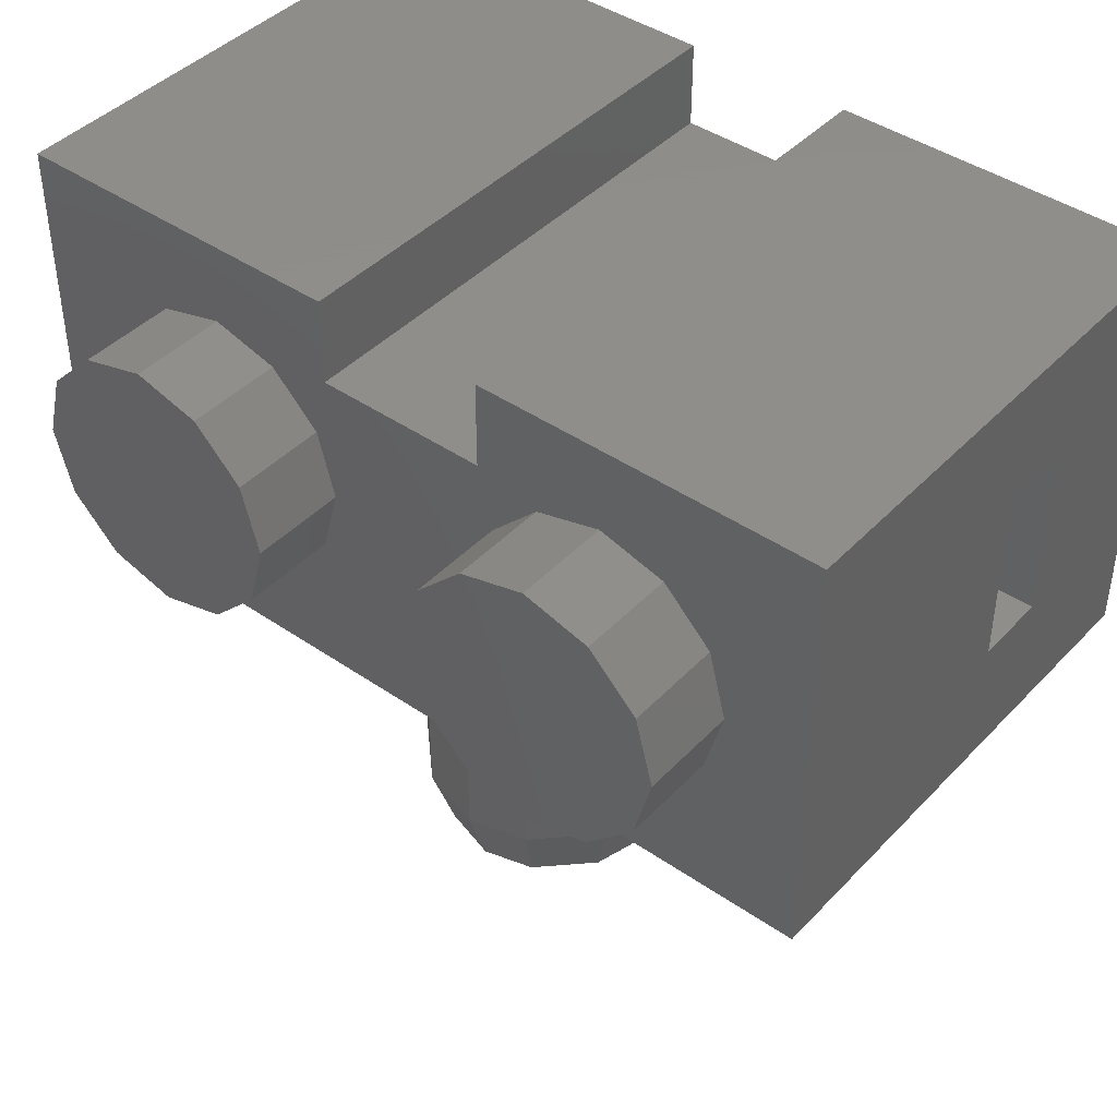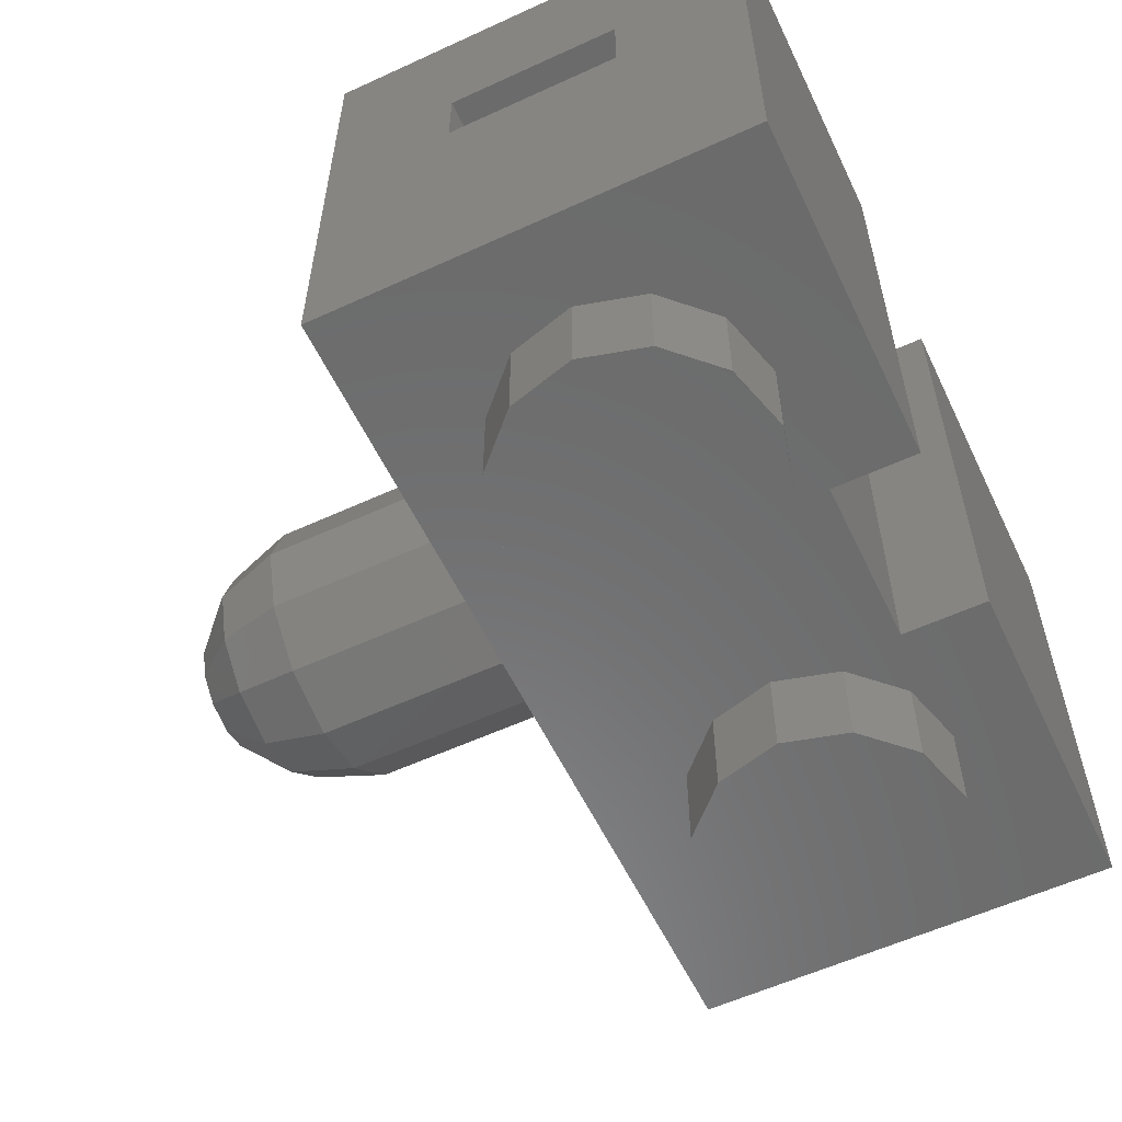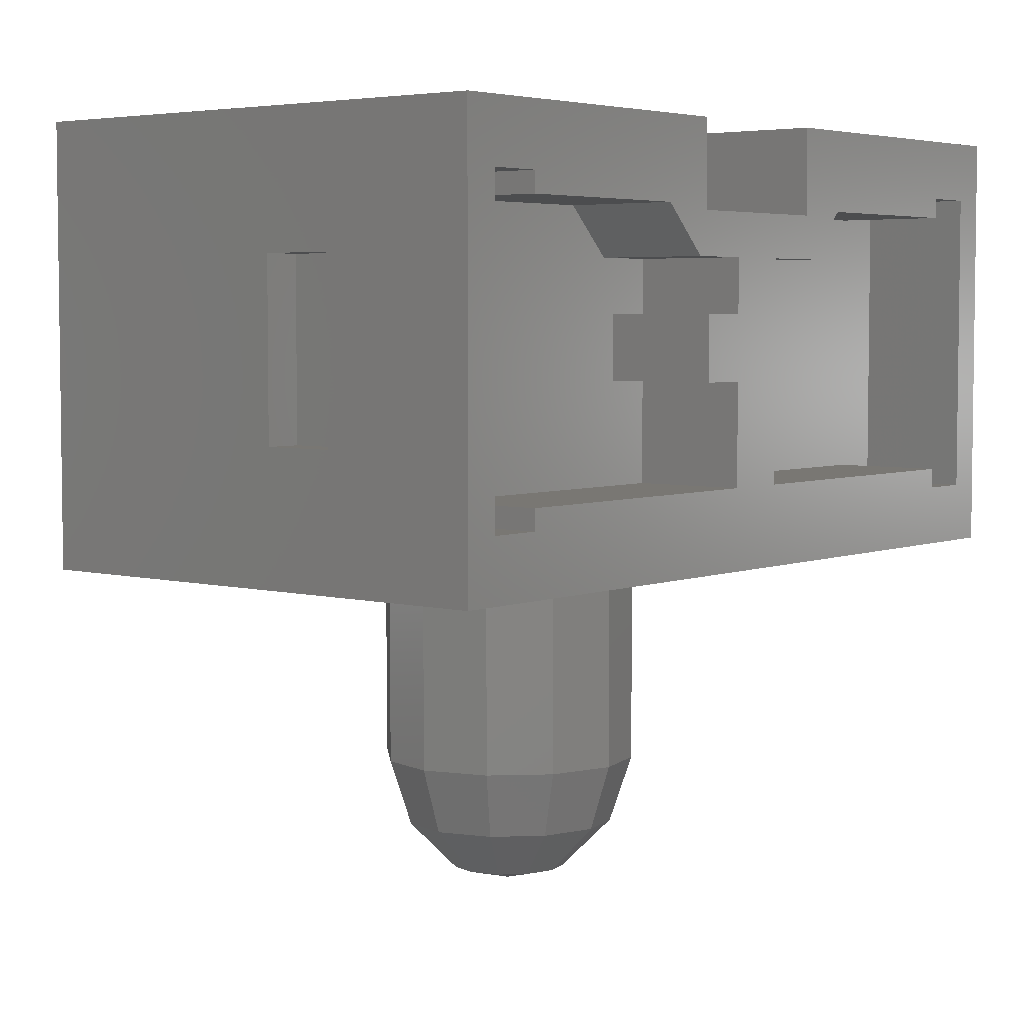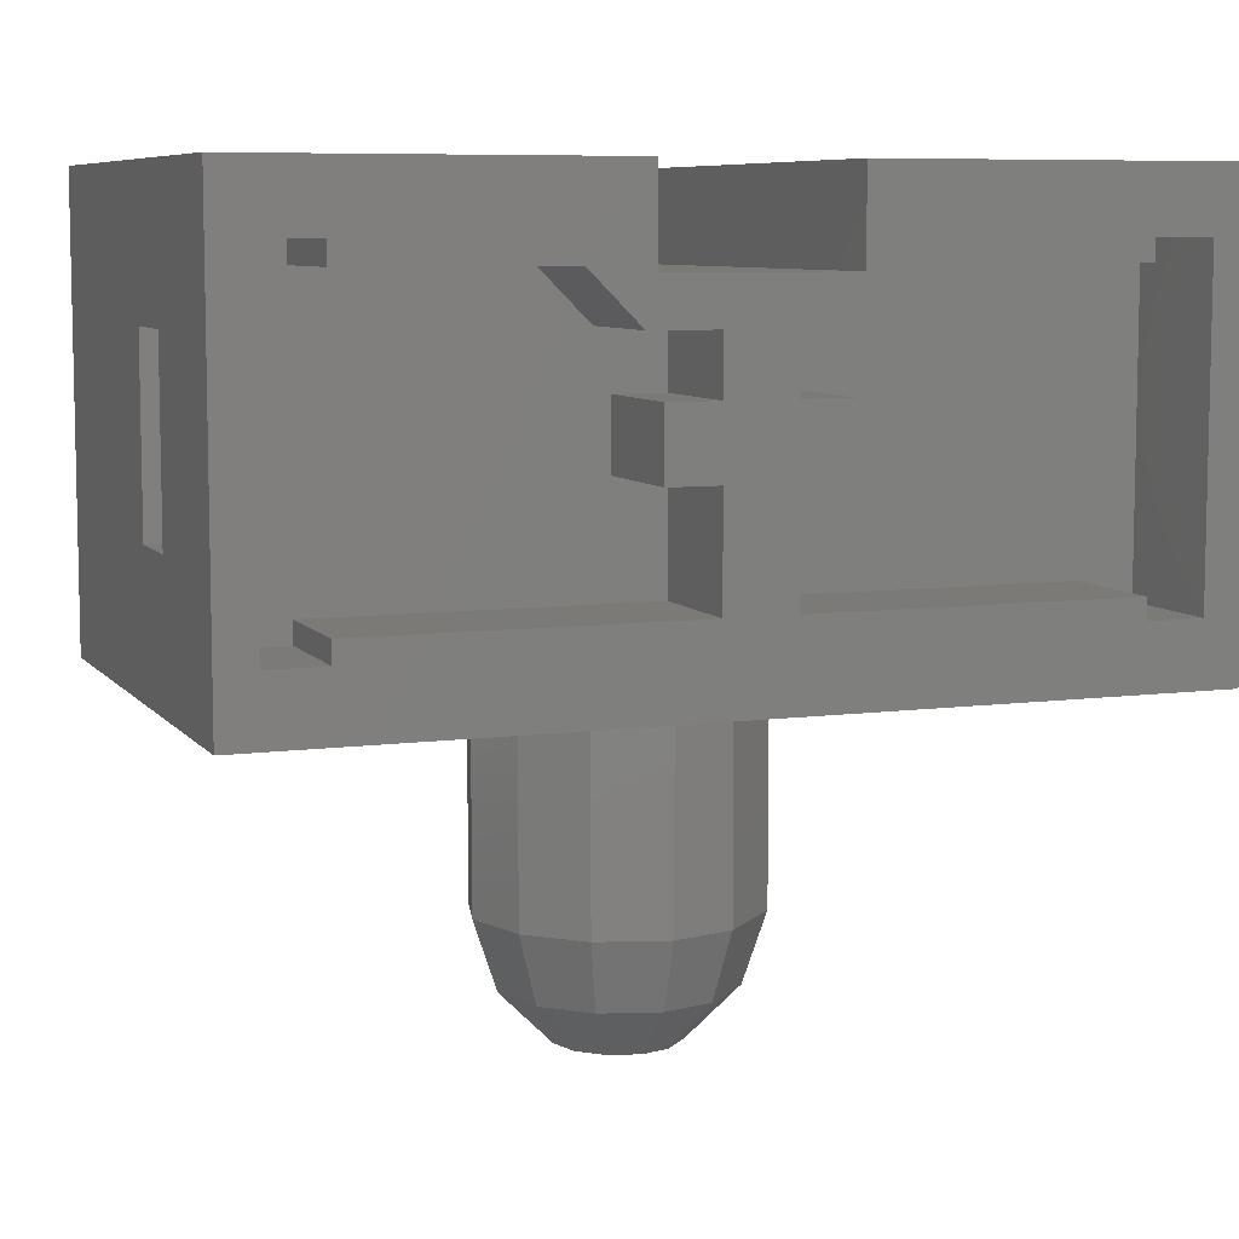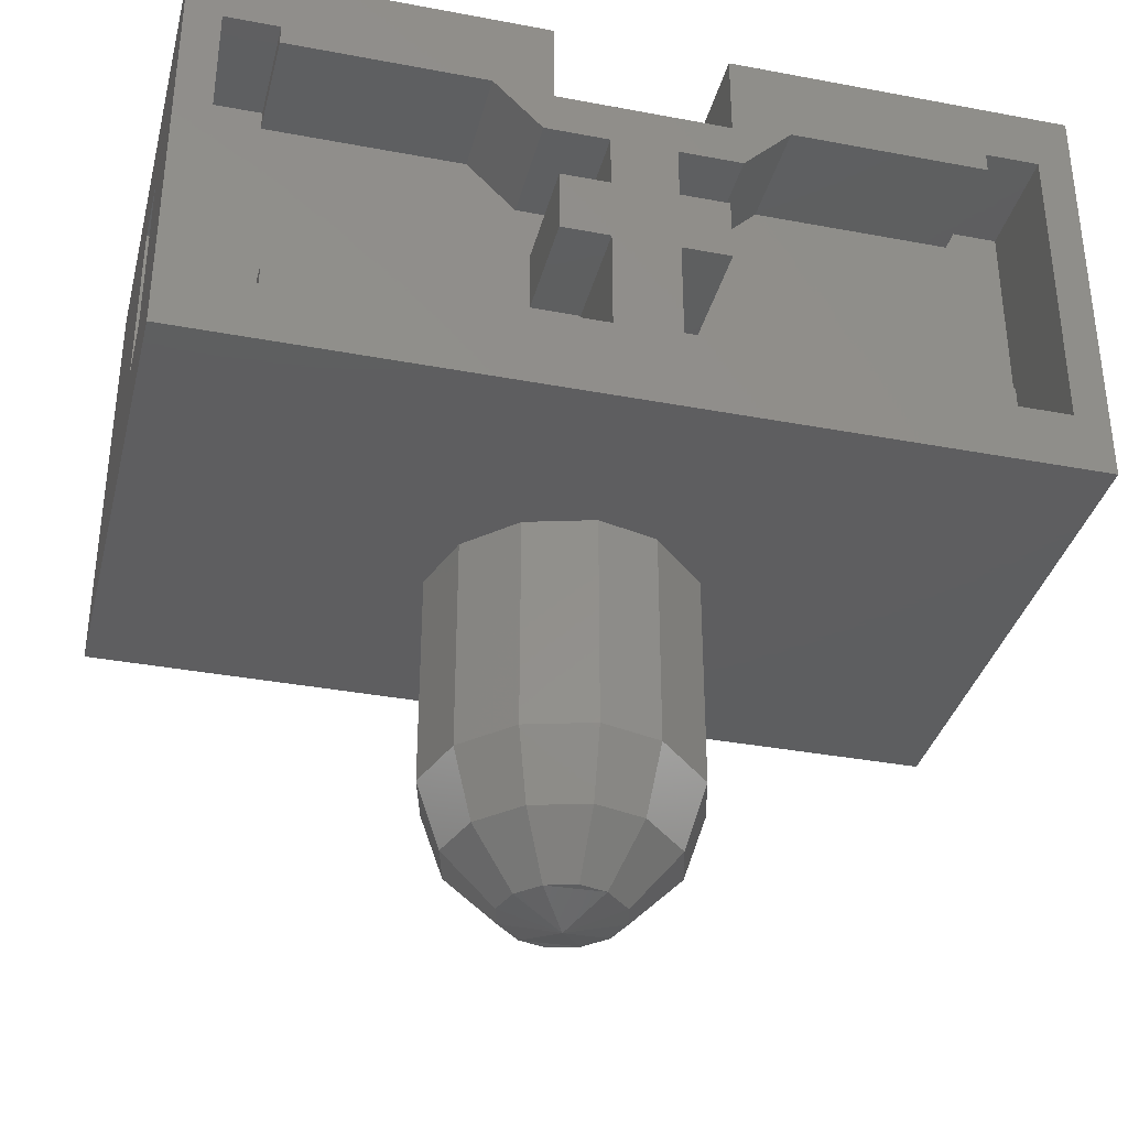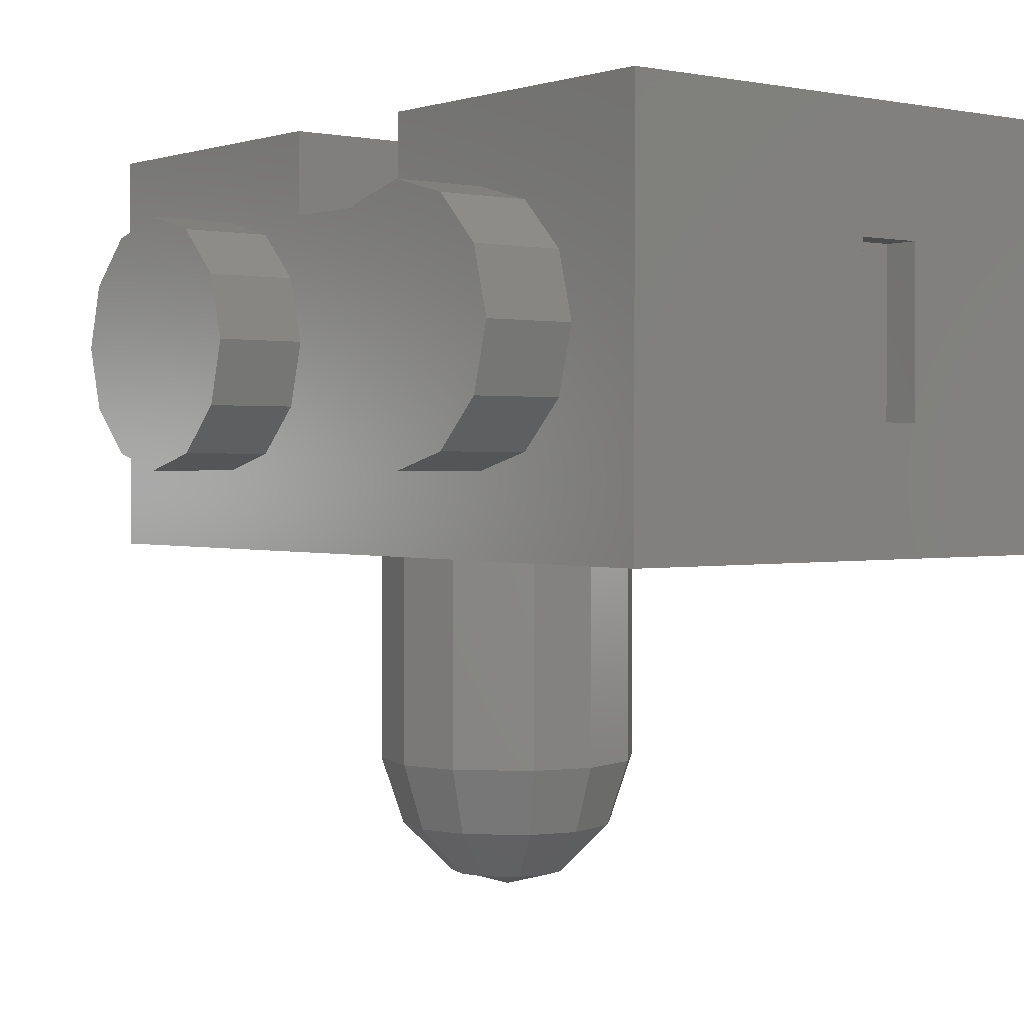
<metadata>
{"format":"stl","ext":"stl","renderer":"f3d","projection":"perspective","resolution":1024,"background":"white","views":[{"elev":42.7,"azim":39.4,"up":"+Z"},{"elev":-57.6,"azim":-64.5,"up":"+Y"},{"elev":4.7,"azim":129.4,"up":"+Z"},{"elev":7.7,"azim":159.1,"up":"+Z"},{"elev":-35.4,"azim":166.0,"up":"+Z"},{"elev":1.1,"azim":51.3,"up":"+Z"}]}
</metadata>
<code>
# stl→obj: 195 verts, 314 faces
v -0.4 -0.434 0.16
v -0.4 -0.299 0.16
v 1.2 -0.434 0.16
v 1.2 -0.299 0.16
v -0.4 -0.434 -0.16
v 1.2 -0.434 -0.16
v -0.4 -0.299 -0.16
v 1.2 -0.299 -0.16
v 0.56 -0.58 0.24
v 0.56 -0.58 0.4
v 0.56 0 0.24
v 0.56 0 0.4
v 0.24 -0.58 0.24
v 0.24 0 0.24
v 0.24 -0.58 0.4
v 0.24 0 0.4
v 1.2 0 0.4
v 1.2 -0.58 0.4
v -0.4 -0.58 -0.4
v -0.4 0 -0.4
v 0.15 -0.5798 -0.4
v 1.2 0 -0.4
v 0.65 -0.5798 -0.4
v 1.2 -0.58 -0.4
v -0.4 -0.58 0.4
v -0.4 0 0.4
v 0.56 -0.96 0.4
v 0.56 -0.96 0.24
v 0.24 -0.96 0.24
v 0.24 -0.96 0.4
v 1.2 -0.96 0.4
v 1.2 -0.96 -0.4
v -0.4 -0.96 -0.4
v -0.4 -0.96 0.4
v -0.333 -0.434 0.16
v -0.333 -0.299 0.16
v -0.333 -0.434 -0.16
v -0.333 -0.299 -0.16
v 1.133 -0.434 -0.16
v 1.133 -0.299 -0.16
v 1.133 -0.434 0.16
v 1.133 -0.299 0.16
v -0.335 0 -0.2875
v -0.235 0 -0.2875
v 1.035 0 -0.2875
v 1.035 0 -0.25
v 0.578 0 0.16
v 0.222 0 0.16
v 0.668 0 0.25
v 1.035 0 0.2875
v 1.135 0 0.2875
v 0.132 0 0.25
v -0.235 0 0.25
v -0.235 0 0.2875
v -0.235 0 -0.25
v -0.335 0 0.2875
v 1.035 0 0.25
v 1.135 0 -0.2875
v -0.235 -0.21 0.2875
v -0.335 -0.21 0.2875
v -0.235 -0.21 0.25
v 0.132 -0.21 0.25
v 0.222 -0.21 0.16
v -0.235 -0.21 -0.25
v 1.035 -0.21 -0.25
v -0.235 -0.21 -0.2875
v -0.335 -0.21 -0.2875
v 0.578 -0.21 0.16
v 0.668 -0.21 0.25
v 1.035 -0.21 0.25
v 1.035 -0.21 0.2875
v 1.135 -0.21 0.2875
v 1.135 -0.21 -0.2875
v 1.035 -0.21 -0.2875
v 0.55 0 0.06
v 0.55 -0.21 0.06
v 0.55 0 -0.06
v 0.55 -0.21 -0.06
v 0.46 0 0.16
v 0.46 0 -0.25
v 0.34 0 0.16
v 0.34 0 -0.25
v 0.34 -0.21 -0.25
v 0.34 -0.21 0.16
v 0.46 -0.21 0.16
v 0.46 -0.21 -0.25
v 0.25 0 -0.06
v 0.25 0 0.06
v 0.34 0 -0.06
v 0.34 0 0.06
v 0.46 0 0.06
v 0.46 0 -0.06
v 0.25 -0.21 0.06
v 0.34 -0.21 0.06
v 0.25 -0.21 -0.06
v 0.34 -0.21 -0.06
v 0.46 -0.21 -0.06
v 0.46 -0.21 0.06
v 0.2122 -1.138 0.1225
v 0.2122 -0.96 0.1225
v 0.1225 -1.138 0.2122
v 0.1225 -0.96 0.2122
v 0 -1.138 0.245
v 0 -0.96 0.245
v -0.1225 -1.138 0.2122
v -0.1225 -0.96 0.2122
v -0.2122 -1.138 0.1225
v -0.2122 -0.96 0.1225
v -0.245 -1.138 0
v -0.245 -0.96 0
v -0.2122 -1.138 -0.1225
v -0.2122 -0.96 -0.1225
v -0.1225 -1.138 -0.2122
v -0.1225 -0.96 -0.2122
v 0 -1.138 -0.245
v 0 -0.96 -0.245
v 0.1225 -1.138 -0.2122
v 0.1225 -0.96 -0.2122
v 0.2122 -1.138 -0.1225
v 0.2122 -0.96 -0.1225
v 0.245 -1.138 0
v 0.245 -0.96 0
v 0 -1.138 0
v 1.012 -1.138 0.1225
v 1.012 -0.96 0.1225
v 0.9225 -1.138 0.2122
v 0.9225 -0.96 0.2122
v 0.8 -1.138 0.245
v 0.8 -0.96 0.245
v 0.6775 -1.138 0.2122
v 0.6775 -0.96 0.2122
v 0.5878 -1.138 0.1225
v 0.5878 -0.96 0.1225
v 0.555 -1.138 0
v 0.555 -0.96 0
v 0.5878 -1.138 -0.1225
v 0.5878 -0.96 -0.1225
v 0.6775 -1.138 -0.2122
v 0.6775 -0.96 -0.2122
v 0.8 -1.138 -0.245
v 0.8 -0.96 -0.245
v 0.9225 -1.138 -0.2122
v 0.9225 -0.96 -0.2122
v 1.012 -1.138 -0.1225
v 1.012 -0.96 -0.1225
v 1.045 -1.138 0
v 1.045 -0.96 0
v 0.8 -1.138 0
v 0.5034 -0.403 -0.9278
v 0.5246 -0.3667 -0.8021
v 0.577 -0.4766 -0.9278
v 0.6133 -0.4554 -0.8021
v 0.65 -0.5798 -0.8021
v 0.6074 -0.5798 -0.9278
v 0.62 -0.692 -0.8021
v 0.5825 -0.6728 -0.9278
v 0.493 -0.7624 -0.9278
v 0.5121 -0.7998 -0.8021
v 0.4 -0.8298 -0.8021
v 0.4 -0.7872 -0.9278
v 0.2754 -0.793 -0.8021
v 0.2966 -0.7567 -0.9278
v 0.2231 -0.6831 -0.9278
v 0.1867 -0.7043 -0.8021
v 0.15 -0.5798 -0.8021
v 0.1926 -0.5798 -0.9278
v 0.18 -0.4678 -0.8021
v 0.2175 -0.4868 -0.9278
v 0.307 -0.3973 -0.9278
v 0.2879 -0.3598 -0.8021
v 0.4 -0.3298 -0.8021
v 0.4 -0.3724 -0.9278
v 0.4559 -0.4843 -1.022
v 0.4956 -0.524 -1.022
v 0.5121 -0.5798 -1.022
v 0.4987 -0.6301 -1.022
v 0.4503 -0.6785 -1.022
v 0.4 -0.692 -1.022
v 0.3441 -0.6754 -1.022
v 0.3044 -0.6356 -1.022
v 0.2879 -0.5798 -1.022
v 0.3014 -0.5296 -1.022
v 0.3498 -0.4812 -1.022
v 0.4 -0.4678 -1.022
v 0.4 -0.5798 -1.052
v 0.5246 -0.3667 -0.4
v 0.6133 -0.4554 -0.4
v 0.62 -0.692 -0.4
v 0.5121 -0.7998 -0.4
v 0.4 -0.8298 -0.4
v 0.2754 -0.793 -0.4
v 0.1867 -0.7043 -0.4
v 0.18 -0.4678 -0.4
v 0.2879 -0.3598 -0.4
v 0.4 -0.3298 -0.4
f 1 2 3
f 3 2 4
f 5 1 6
f 6 1 3
f 7 5 8
f 8 5 6
f 2 7 4
f 4 7 8
f 9 10 11
f 11 10 12
f 13 9 14
f 14 9 11
f 15 13 16
f 16 13 14
f 17 12 18
f 18 12 10
f 19 20 21
f 21 20 22
f 21 22 23
f 22 24 23
f 25 15 26
f 26 15 16
f 3 4 18
f 18 4 17
f 22 17 8
f 8 17 4
f 18 24 3
f 3 24 6
f 6 24 8
f 8 24 22
f 5 7 19
f 19 7 20
f 26 20 2
f 2 20 7
f 19 25 5
f 5 25 1
f 1 25 2
f 2 25 26
f 27 10 28
f 28 10 9
f 28 9 29
f 29 9 13
f 29 13 30
f 30 13 15
f 31 18 27
f 27 18 10
f 24 32 23
f 23 32 33
f 23 33 21
f 33 19 21
f 28 29 32
f 32 29 33
f 32 31 28
f 28 31 27
f 30 34 29
f 29 34 33
f 30 15 34
f 34 15 25
f 32 24 31
f 31 24 18
f 34 25 33
f 33 25 19
f 35 36 37
f 37 36 38
f 39 40 41
f 41 40 42
f 43 44 20
f 20 44 45
f 45 44 46
f 11 47 14
f 14 47 48
f 49 47 11
f 50 49 11
f 51 50 17
f 48 52 14
f 14 52 16
f 53 54 52
f 52 54 16
f 55 46 44
f 56 26 54
f 54 26 16
f 26 56 20
f 20 56 43
f 57 49 50
f 20 45 22
f 45 58 22
f 22 58 17
f 17 58 51
f 11 12 50
f 50 12 17
f 54 59 56
f 56 59 60
f 53 61 54
f 54 61 59
f 52 62 53
f 53 62 61
f 48 63 52
f 52 63 62
f 55 64 46
f 46 64 65
f 44 66 55
f 55 66 64
f 43 67 44
f 44 67 66
f 56 60 43
f 43 60 67
f 59 61 60
f 66 67 64
f 67 60 64
f 47 68 48
f 48 68 63
f 49 69 47
f 47 69 68
f 57 70 49
f 49 70 69
f 50 71 57
f 57 71 70
f 51 72 50
f 50 72 71
f 58 73 51
f 51 73 72
f 45 74 58
f 58 74 73
f 46 65 45
f 45 65 74
f 60 61 64
f 70 65 68
f 61 62 64
f 62 63 64
f 69 70 68
f 68 65 64
f 64 63 68
f 74 65 73
f 73 65 70
f 71 72 70
f 72 73 70
f 75 76 77
f 77 76 78
f 79 80 81
f 81 80 82
f 82 83 81
f 81 83 84
f 79 85 80
f 80 85 86
f 87 88 89
f 89 88 90
f 75 77 91
f 91 77 92
f 88 93 90
f 90 93 94
f 87 95 88
f 88 95 93
f 89 96 87
f 87 96 95
f 77 78 92
f 92 78 97
f 91 98 75
f 75 98 76
f 99 100 101
f 100 102 101
f 101 102 103
f 102 104 103
f 103 104 105
f 104 106 105
f 105 106 107
f 106 108 107
f 107 108 109
f 108 110 109
f 109 110 111
f 110 112 111
f 111 112 113
f 112 114 113
f 113 114 115
f 114 116 115
f 115 116 117
f 116 118 117
f 117 118 119
f 118 120 119
f 119 120 121
f 120 122 121
f 121 122 99
f 122 100 99
f 99 101 123
f 101 103 123
f 103 105 123
f 105 107 123
f 107 109 123
f 109 111 123
f 111 113 123
f 113 115 123
f 115 117 123
f 117 119 123
f 119 121 123
f 121 99 123
f 124 125 126
f 125 127 126
f 126 127 128
f 127 129 128
f 128 129 130
f 129 131 130
f 130 131 132
f 131 133 132
f 132 133 134
f 133 135 134
f 134 135 136
f 135 137 136
f 136 137 138
f 137 139 138
f 138 139 140
f 139 141 140
f 140 141 142
f 141 143 142
f 142 143 144
f 143 145 144
f 144 145 146
f 145 147 146
f 146 147 124
f 147 125 124
f 124 126 148
f 126 128 148
f 128 130 148
f 130 132 148
f 132 134 148
f 134 136 148
f 136 138 148
f 138 140 148
f 140 142 148
f 142 144 148
f 144 146 148
f 146 124 148
f 149 150 151
f 151 150 152
f 153 154 152
f 152 154 151
f 153 155 154
f 154 155 156
f 156 155 157
f 157 155 158
f 159 160 158
f 158 160 157
f 159 161 160
f 160 161 162
f 162 161 163
f 163 161 164
f 165 166 164
f 164 166 163
f 165 167 166
f 166 167 168
f 168 167 169
f 169 167 170
f 171 172 170
f 170 172 169
f 171 150 172
f 172 150 149
f 173 149 174
f 174 149 151
f 154 175 151
f 151 175 174
f 154 156 175
f 175 156 176
f 176 156 177
f 177 156 157
f 160 178 157
f 157 178 177
f 160 162 178
f 178 162 179
f 179 162 180
f 180 162 163
f 166 181 163
f 163 181 180
f 166 168 181
f 181 168 182
f 182 168 183
f 183 168 169
f 172 184 169
f 169 184 183
f 172 149 184
f 184 149 173
f 175 185 174
f 185 173 174
f 175 176 185
f 185 176 177
f 185 177 179
f 179 177 178
f 181 185 180
f 185 179 180
f 181 182 185
f 185 182 183
f 185 183 173
f 173 183 184
f 150 186 152
f 152 186 187
f 152 187 153
f 153 187 23
f 153 23 155
f 155 23 188
f 155 188 158
f 158 188 189
f 158 189 159
f 159 189 190
f 159 190 161
f 161 190 191
f 161 191 164
f 164 191 192
f 164 192 165
f 165 192 21
f 165 21 167
f 167 21 193
f 167 193 170
f 170 193 194
f 170 194 171
f 171 194 195
f 171 195 150
f 150 195 186

</code>
